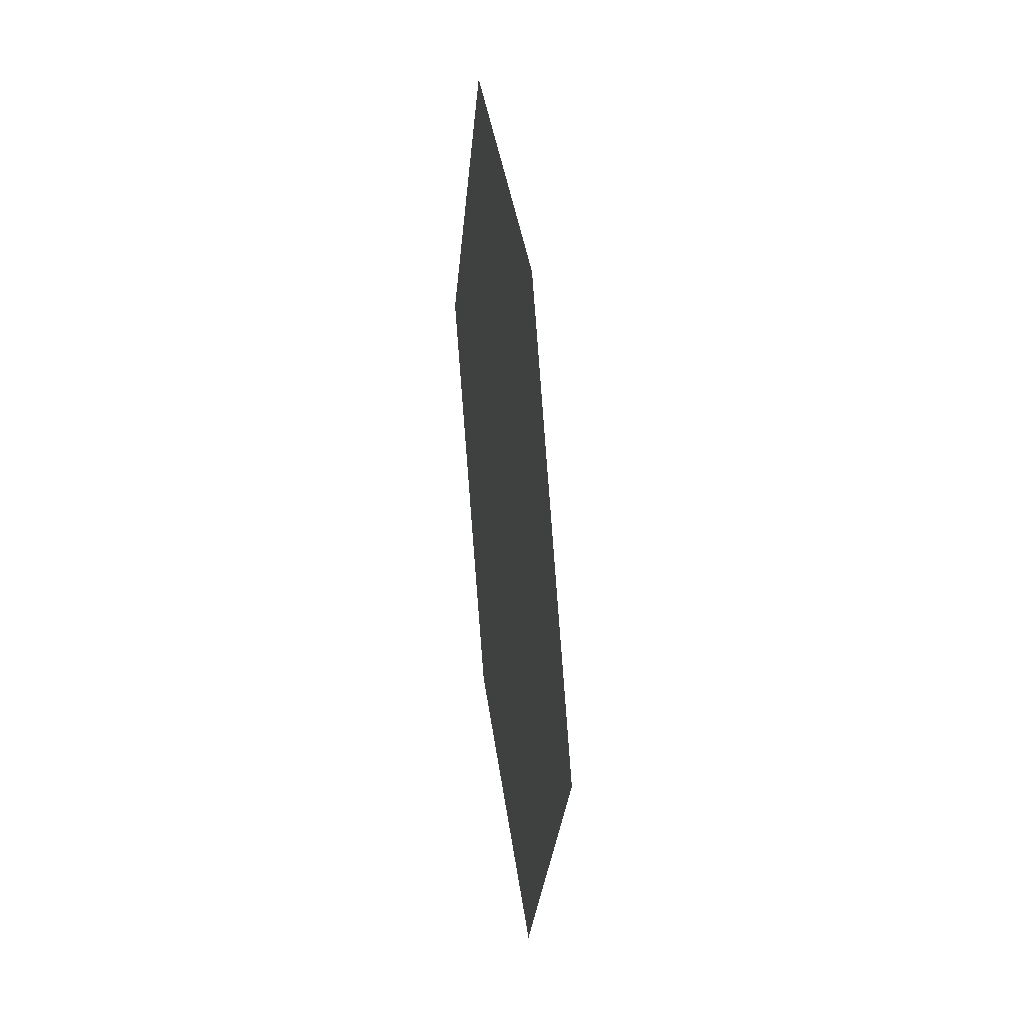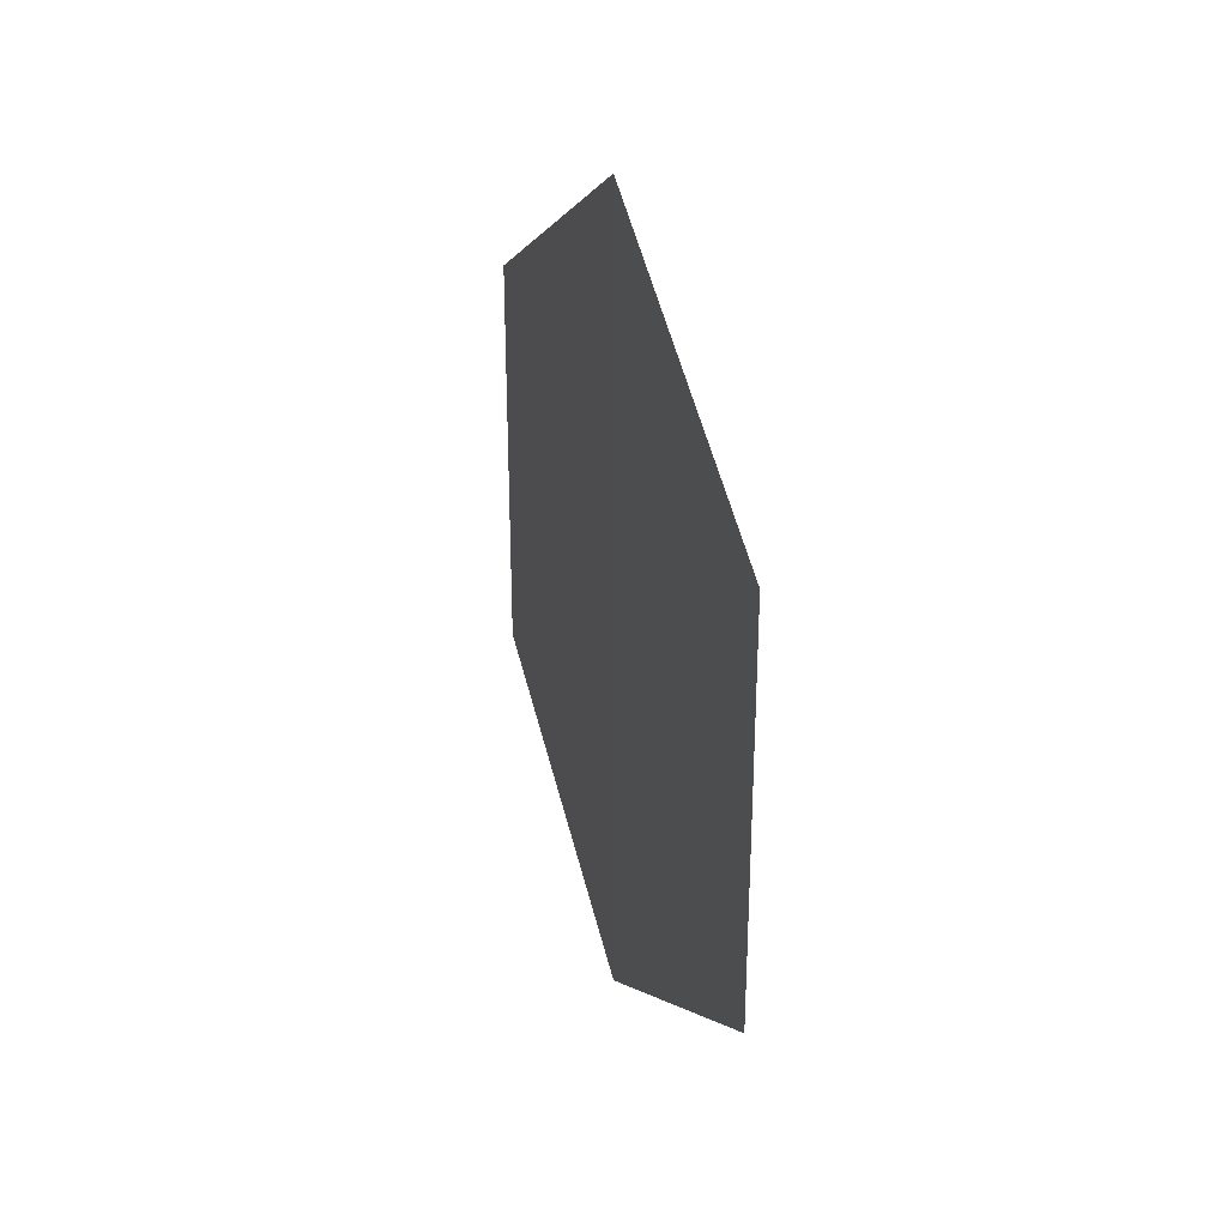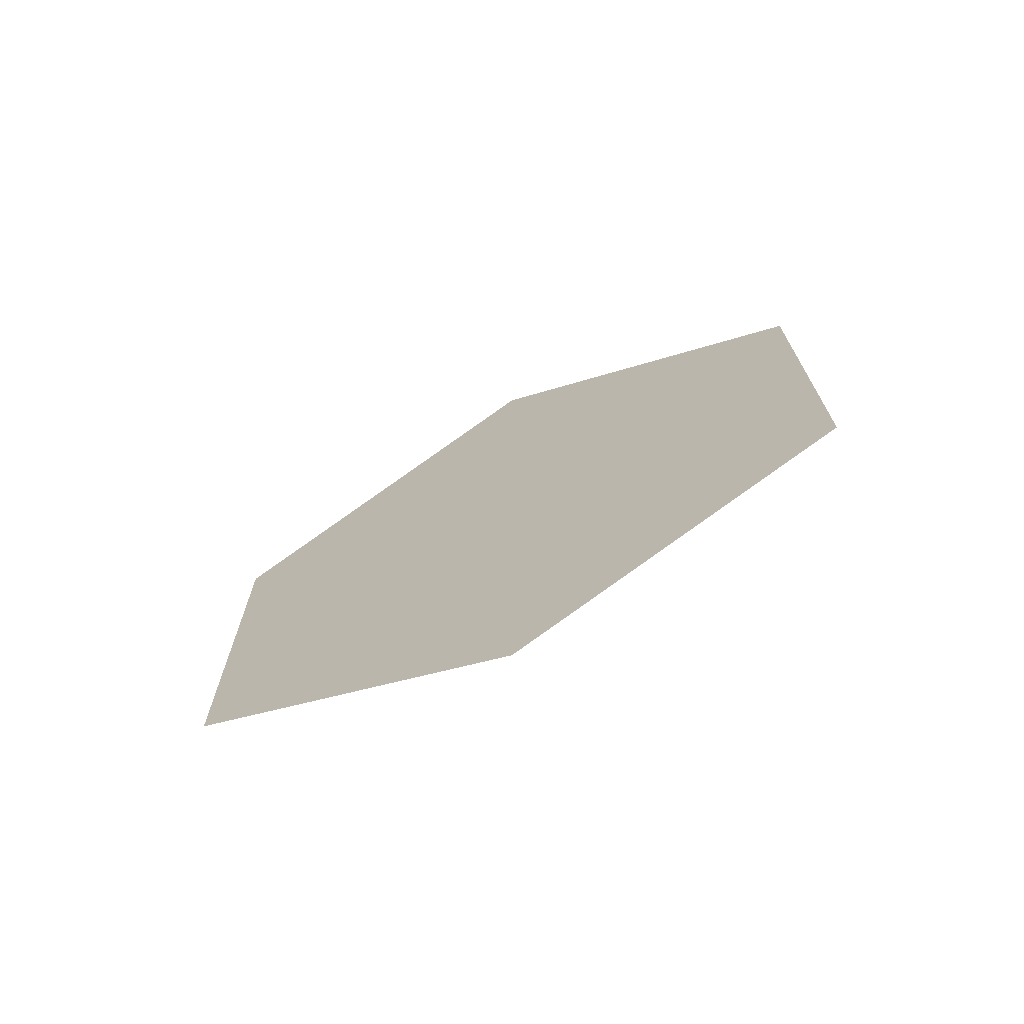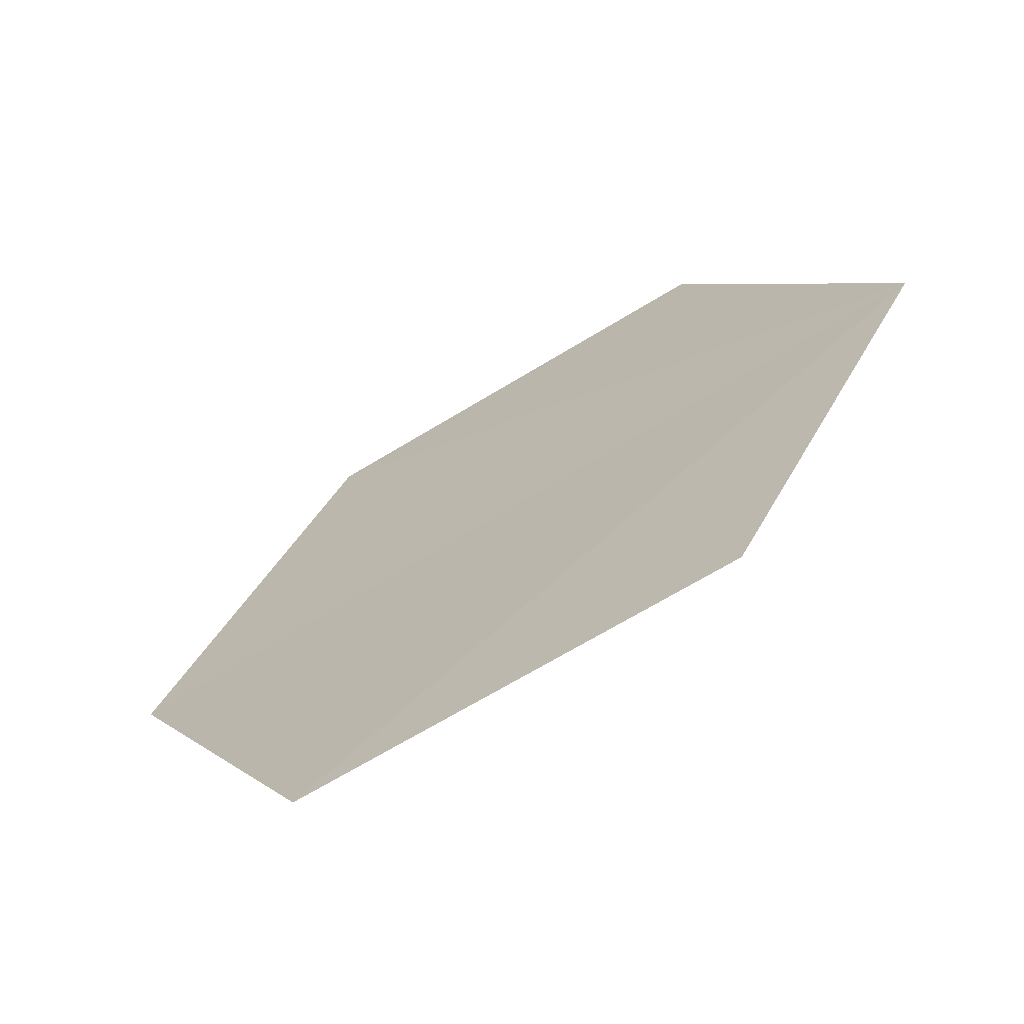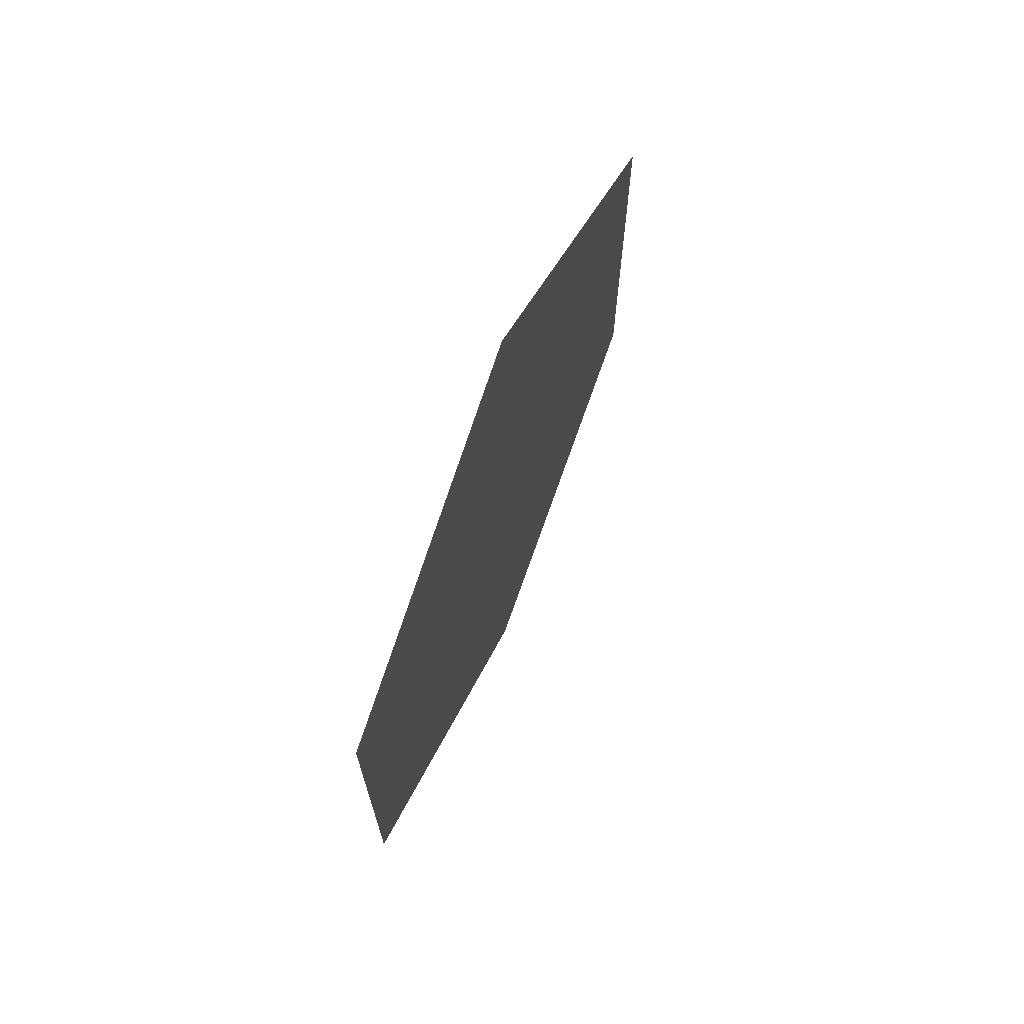
<metadata>
{"format":"obj","ext":"obj","renderer":"f3d","projection":"perspective","resolution":1024,"background":"white","views":[{"elev":31.9,"azim":-7.0,"up":"+Y"},{"elev":29.3,"azim":-18.0,"up":"+Z"},{"elev":-71.3,"azim":116.6,"up":"+Z"},{"elev":-66.5,"azim":-58.1,"up":"+Y"},{"elev":68.7,"azim":-156.9,"up":"+Z"}]}
</metadata>
<code>
o 748
v 2228 1861 14.01
v 2228 1861 13.99
v 2228 1861 14.01
v 2228 1861 13.99
v 2228 1861 14.01
v 2228 1861 14.01
v 2228 1861 13.99
v 2228 1861 13.99
v 2228 1861 14.01
v 2228 1861 13.99
v 2228 1861 13.99
v 2228 1861 14.01
v 2228 1861 14.01
v 2228 1861 13.99
v 2228 1861 13.99
v 2228 1861 14.01
v 2228 1861 13.99
v 2228 1861 14.01
v 2228 1861 13.99
v 2228 1861 14.01
f 1 2 3
f 1 4 5
f 6 7 4
f 8 9 10
f 11 12 13
f 14 13 15
f 14 16 17
f 18 19 20

</code>
